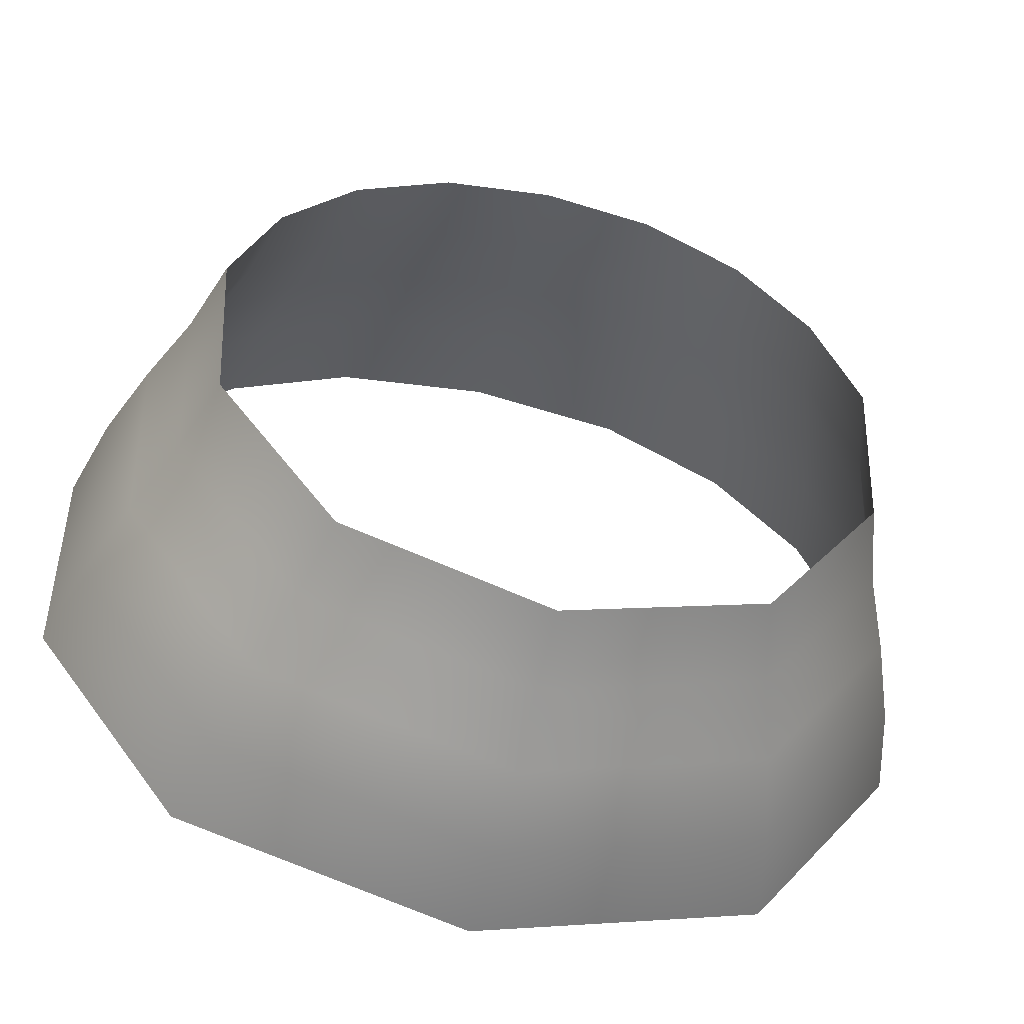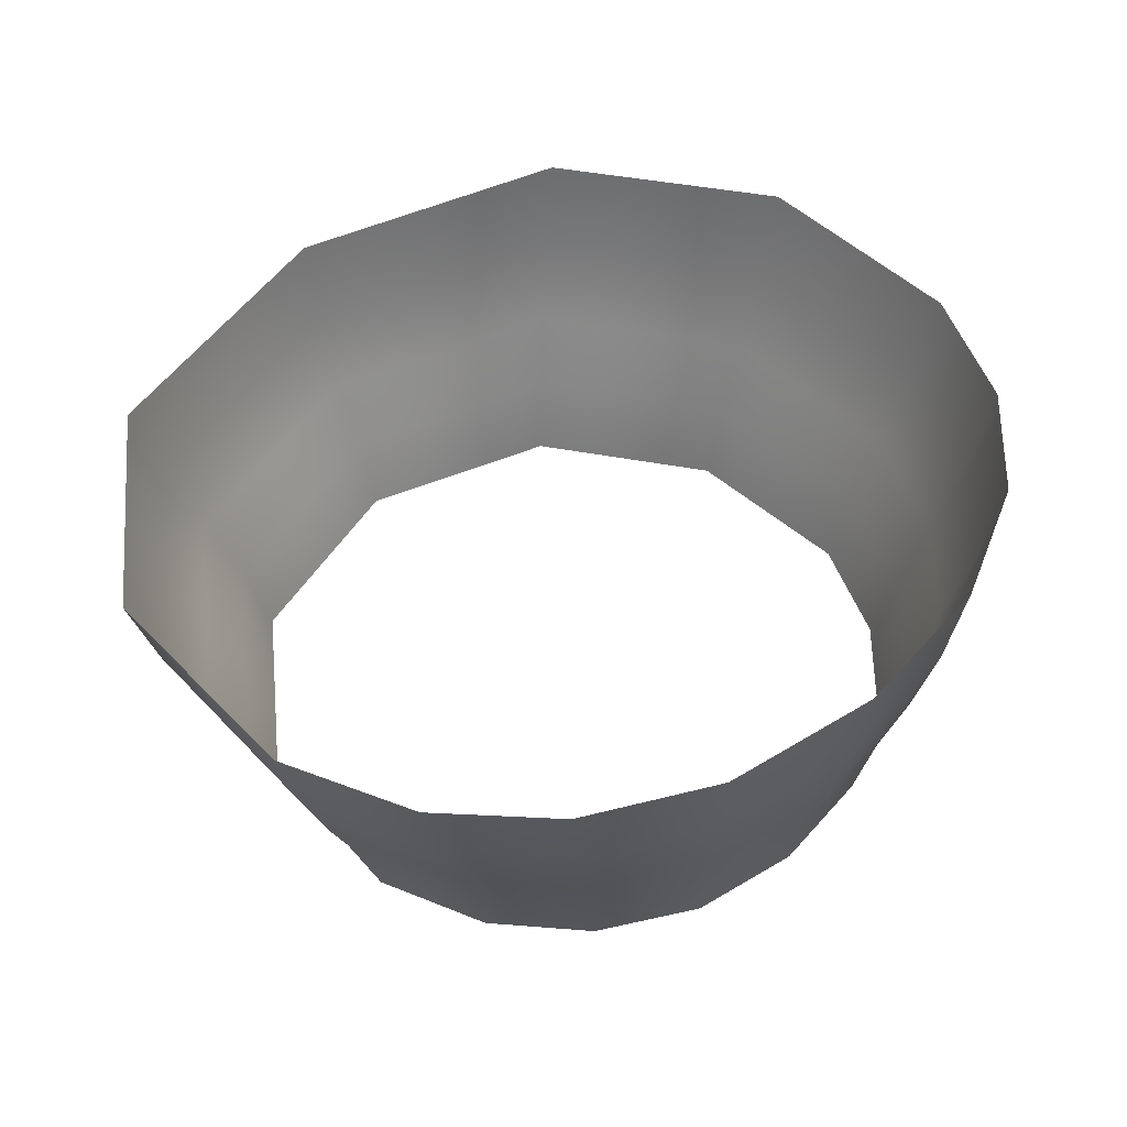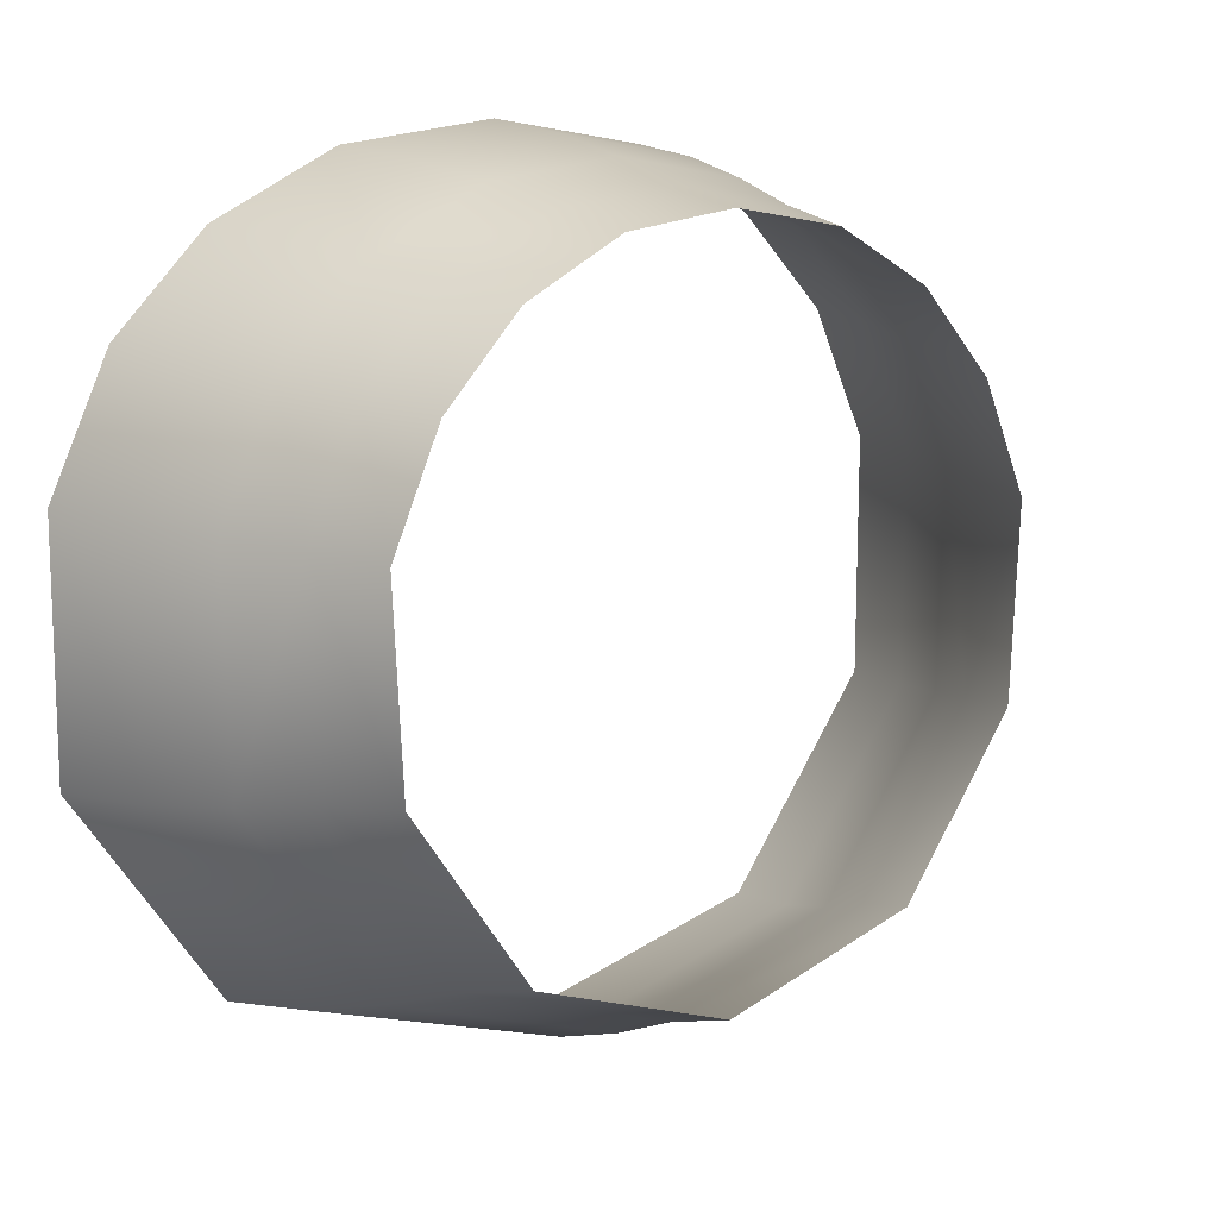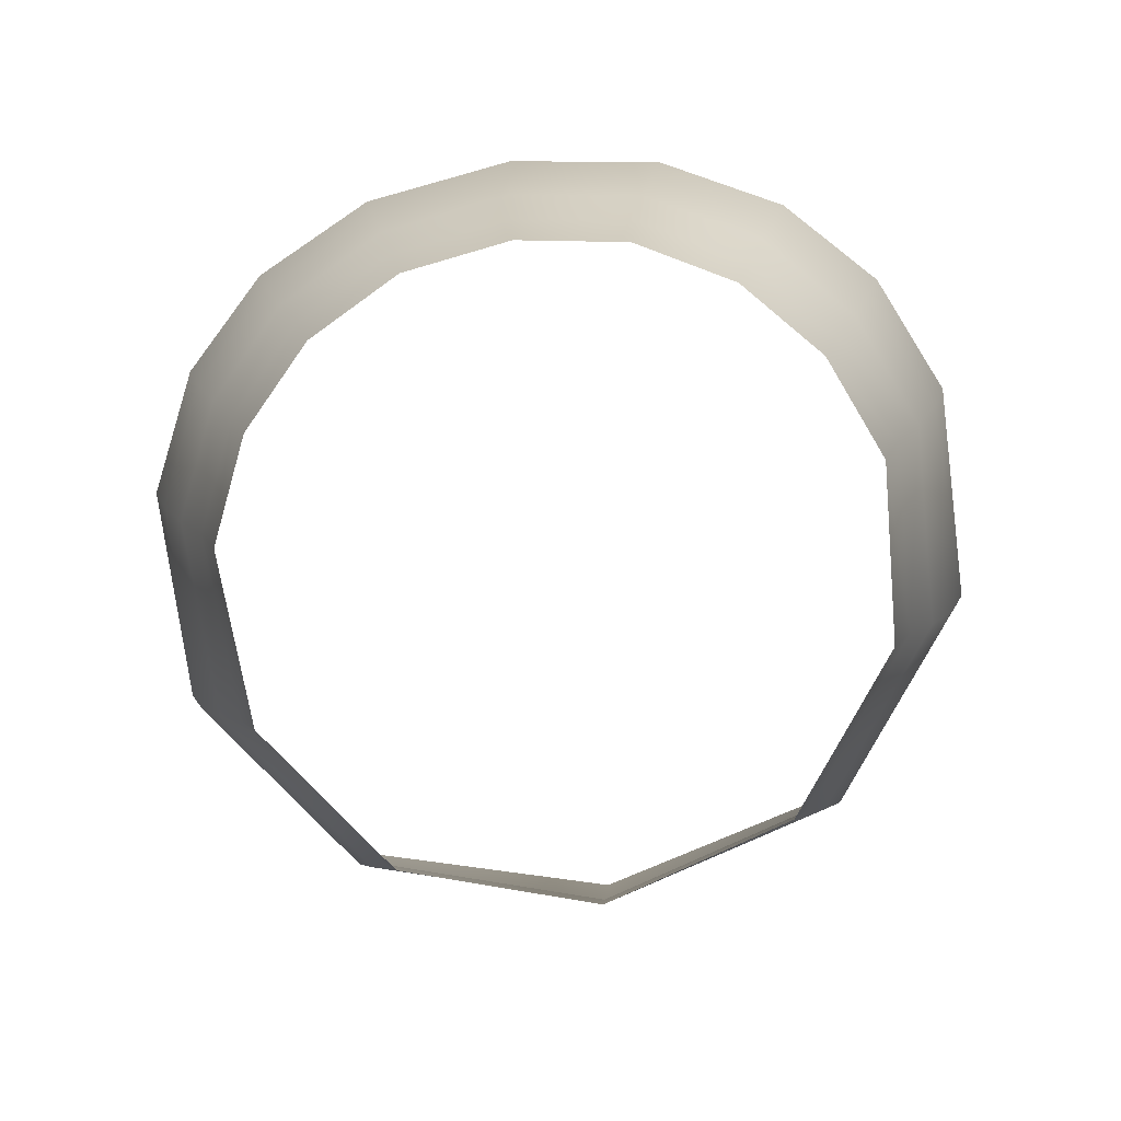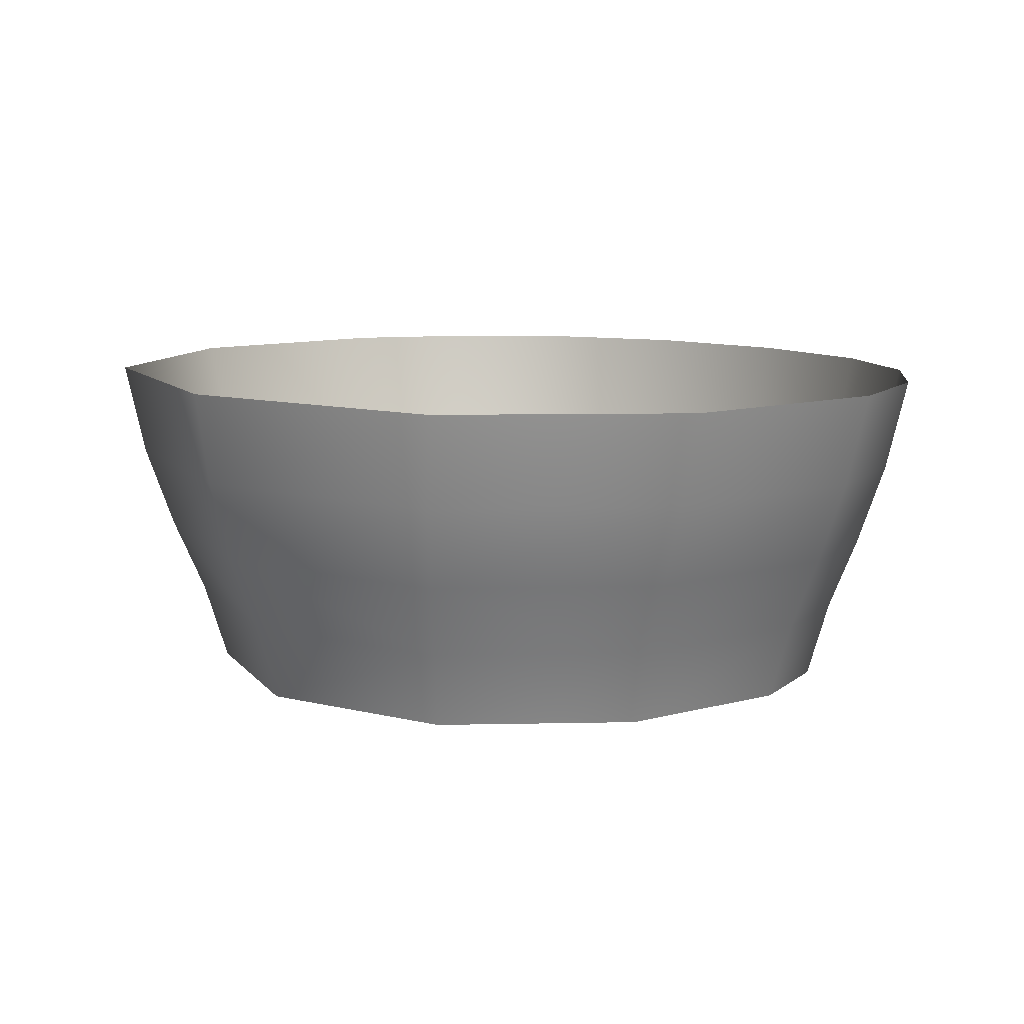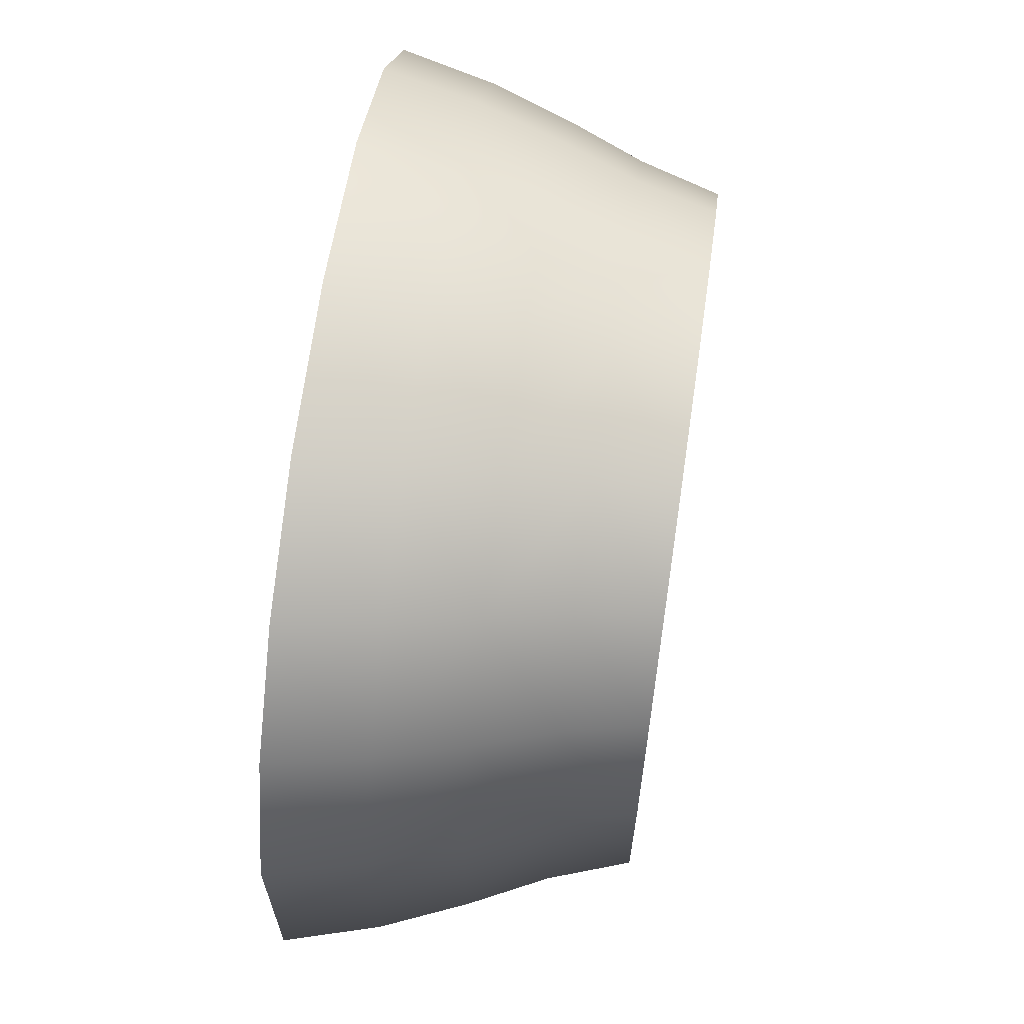
<metadata>
{"format":"obj","ext":"obj","renderer":"f3d","projection":"perspective","resolution":1024,"background":"white","views":[{"elev":-50.0,"azim":-14.0,"up":"+Z"},{"elev":49.0,"azim":-42.3,"up":"+Y"},{"elev":9.6,"azim":-37.6,"up":"+Z"},{"elev":-79.5,"azim":7.6,"up":"+Y"},{"elev":9.6,"azim":-129.2,"up":"+Y"},{"elev":64.5,"azim":-81.7,"up":"+Z"}]}
</metadata>
<code>
g JarBlood
v -0.9132 1.089 -1.063
v -7.845e-09 0.7924 -1.27
v 6.71e-10 1.089 -1.316
v -0.8495 0.7925 -1.026
v -1.391 1.089 -0.4125
v -1.566e-08 0.5264 -1.191
v -1.307 0.7926 -0.3989
v -1.4 1.089 0.3343
v -0.7728 0.5272 -0.9601
v -1.324 0.7925 0.3195
v -1.212 1.089 0.7443
v -0.6962 0.2897 -0.8834
v 4.682e-10 0.2885 -1.097
v 2.673e-10 0.04112 -1.029
v -0.6371 0.04166 -0.8287
v -1.094 0.2903 -0.3363
v -1.012 0.04173 -0.3139
v -1.202 0.5275 -0.3706
v -1.123 0.2896 0.2898
v -1.047 0.04095 0.2757
v -1.225 0.5272 0.3045
v -1.144 0.7925 0.7195
v -0.918 1.089 1.043
v -0.8595 0.7925 1.013
v -0.7874 0.5268 0.967
v -1.056 0.527 0.6857
v -1.123 0.2896 0.2898
v -0.9655 0.2891 0.6483
v -1.047 0.04095 0.2757
v -0.7155 0.2886 0.9146
v -0.8987 0.04025 0.6184
v -0.662 0.03963 0.8746
v -0.5106 1.089 1.245
v -0.8595 0.7925 1.013
v -0.918 1.089 1.043
v -0.4724 0.7924 1.21
v 6.71e-10 1.089 1.317
v 6.102e-10 0.7923 1.278
v -0.7874 0.5268 0.967
v -0.428 0.5264 1.153
v 5.85e-10 0.5261 1.217
v 4.671e-10 0.2875 1.146
v -0.3856 0.2879 1.088
v -0.7155 0.2886 0.9146
v -0.662 0.03963 0.8746
v -0.3542 0.03911 1.039
v 2.682e-10 0.03877 1.092
v 0.5106 1.089 1.245
v 6.102e-10 0.7923 1.278
v 6.71e-10 1.089 1.317
v 0.4724 0.7924 1.21
v 0.918 1.089 1.043
v 0.8595 0.7925 1.013
v 5.85e-10 0.5261 1.217
v 0.428 0.5264 1.153
v 0.7874 0.5268 0.967
v 0.7155 0.2886 0.9146
v 0.3856 0.2879 1.088
v 4.671e-10 0.2875 1.146
v 2.682e-10 0.03877 1.092
v 0.3542 0.03911 1.039
v 0.662 0.03963 0.8746
v 0.8595 0.7925 1.013
v 0.918 1.089 1.043
v 1.212 1.089 0.7443
v 1.144 0.7925 0.7195
v 1.4 1.089 0.3343
v 1.056 0.527 0.6857
v 0.7874 0.5268 0.967
v 0.7155 0.2886 0.9146
v 1.324 0.7925 0.3195
v 1.391 1.089 -0.4125
v 0.9655 0.2891 0.6483
v 0.662 0.03963 0.8746
v 0.8987 0.04025 0.6184
v 1.225 0.5272 0.3045
v 1.123 0.2896 0.2898
v 1.047 0.04095 0.2757
v 1.307 0.7926 -0.3989
v 0.9132 1.089 -1.063
v 1.225 0.5272 0.3045
v 1.094 0.2903 -0.3363
v 1.012 0.04173 -0.3139
v 0.8495 0.7925 -1.026
v 6.71e-10 1.089 -1.316
v -7.845e-09 0.7924 -1.27
v 1.202 0.5275 -0.3706
v 0.6962 0.2897 -0.8834
v 0.6371 0.04166 -0.8287
v 0.7728 0.5272 -0.9601
v -1.566e-08 0.5264 -1.191
v 4.682e-10 0.2885 -1.097
v 2.673e-10 0.04112 -1.029
g JarBlood_0
f 3 2 1
f 2 4 1
f 1 4 5
f 2 6 4
f 4 7 5
f 5 7 8
f 6 9 4
f 4 9 7
f 7 10 8
f 8 10 11
f 12 9 6
f 13 12 6
f 13 14 12
f 14 15 12
f 12 15 16
f 12 16 9
f 15 17 16
f 9 18 7
f 16 18 9
f 7 18 10
f 16 17 19
f 16 19 18
f 17 20 19
f 19 21 18
f 18 21 10
f 10 22 11
f 11 22 23
f 22 24 23
f 24 22 25
f 10 21 26
f 22 10 26
f 22 26 25
f 21 27 26
f 26 28 25
f 27 28 26
f 28 27 29
f 28 30 25
f 31 28 29
f 30 28 31
f 32 30 31
f 35 34 33
f 34 36 33
f 33 36 37
f 36 38 37
f 36 34 39
f 38 36 40
f 40 36 39
f 41 38 40
f 42 41 40
f 43 40 39
f 43 42 40
f 44 43 39
f 43 44 45
f 46 43 45
f 42 43 46
f 47 42 46
f 50 49 48
f 49 51 48
f 48 51 52
f 51 53 52
f 49 54 51
f 51 55 53
f 54 55 51
f 55 56 53
f 57 56 55
f 58 55 54
f 58 57 55
f 59 58 54
f 59 60 58
f 60 61 58
f 58 61 57
f 61 62 57
f 65 64 63
f 66 65 63
f 67 65 66
f 66 63 68
f 63 69 68
f 68 69 70
f 71 67 66
f 67 71 72
f 73 68 70
f 73 70 74
f 75 73 74
f 66 68 76
f 71 66 76
f 76 68 73
f 77 76 73
f 77 73 75
f 78 77 75
f 71 79 72
f 72 79 80
f 79 71 81
f 82 77 78
f 77 82 81
f 83 82 78
f 79 84 80
f 80 84 85
f 84 86 85
f 87 79 81
f 82 87 81
f 84 79 87
f 88 82 83
f 82 88 87
f 89 88 83
f 86 84 90
f 90 84 87
f 88 90 87
f 91 86 90
f 92 91 90
f 88 92 90
f 92 88 89
f 93 92 89

</code>
